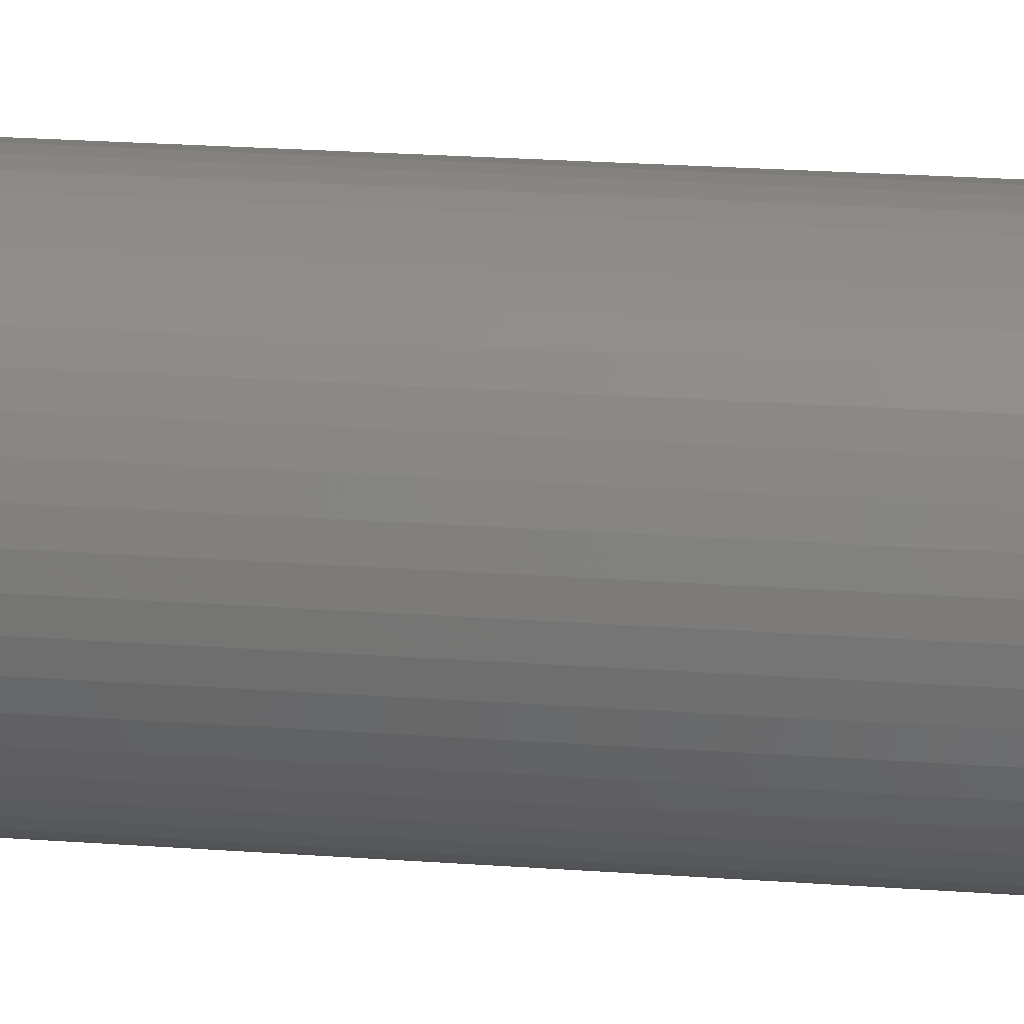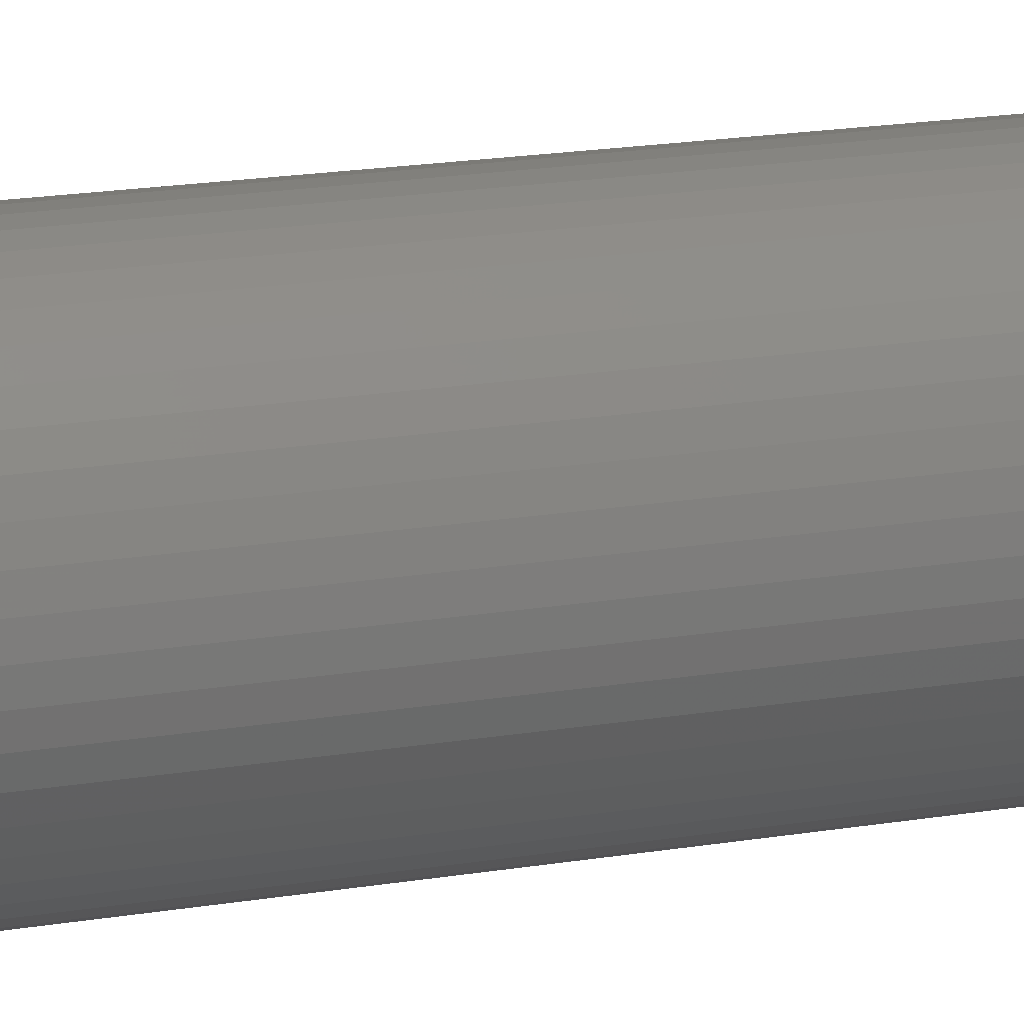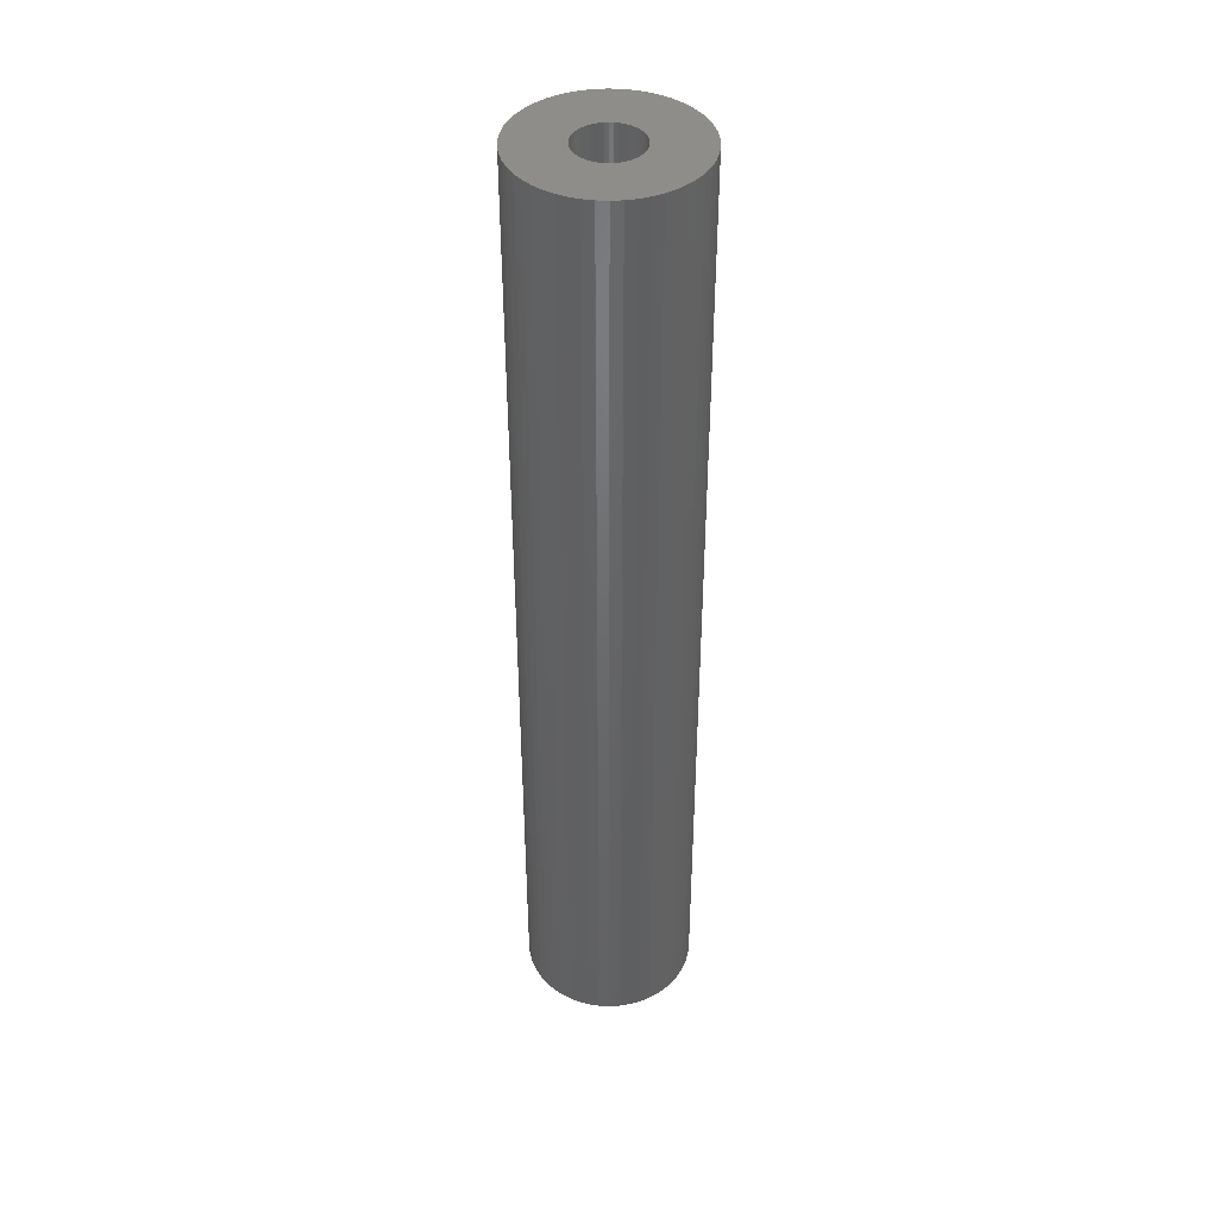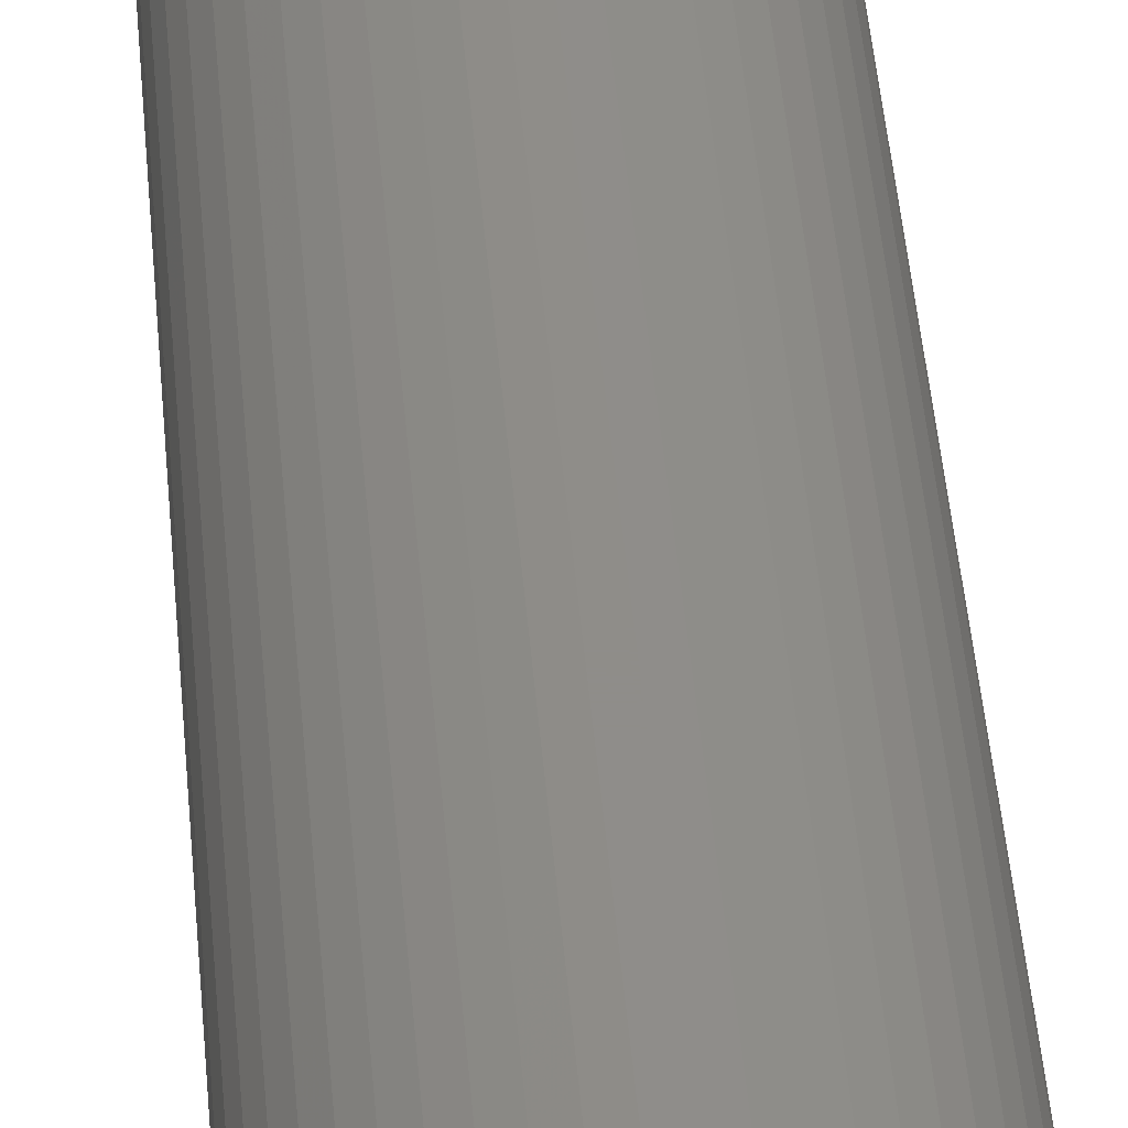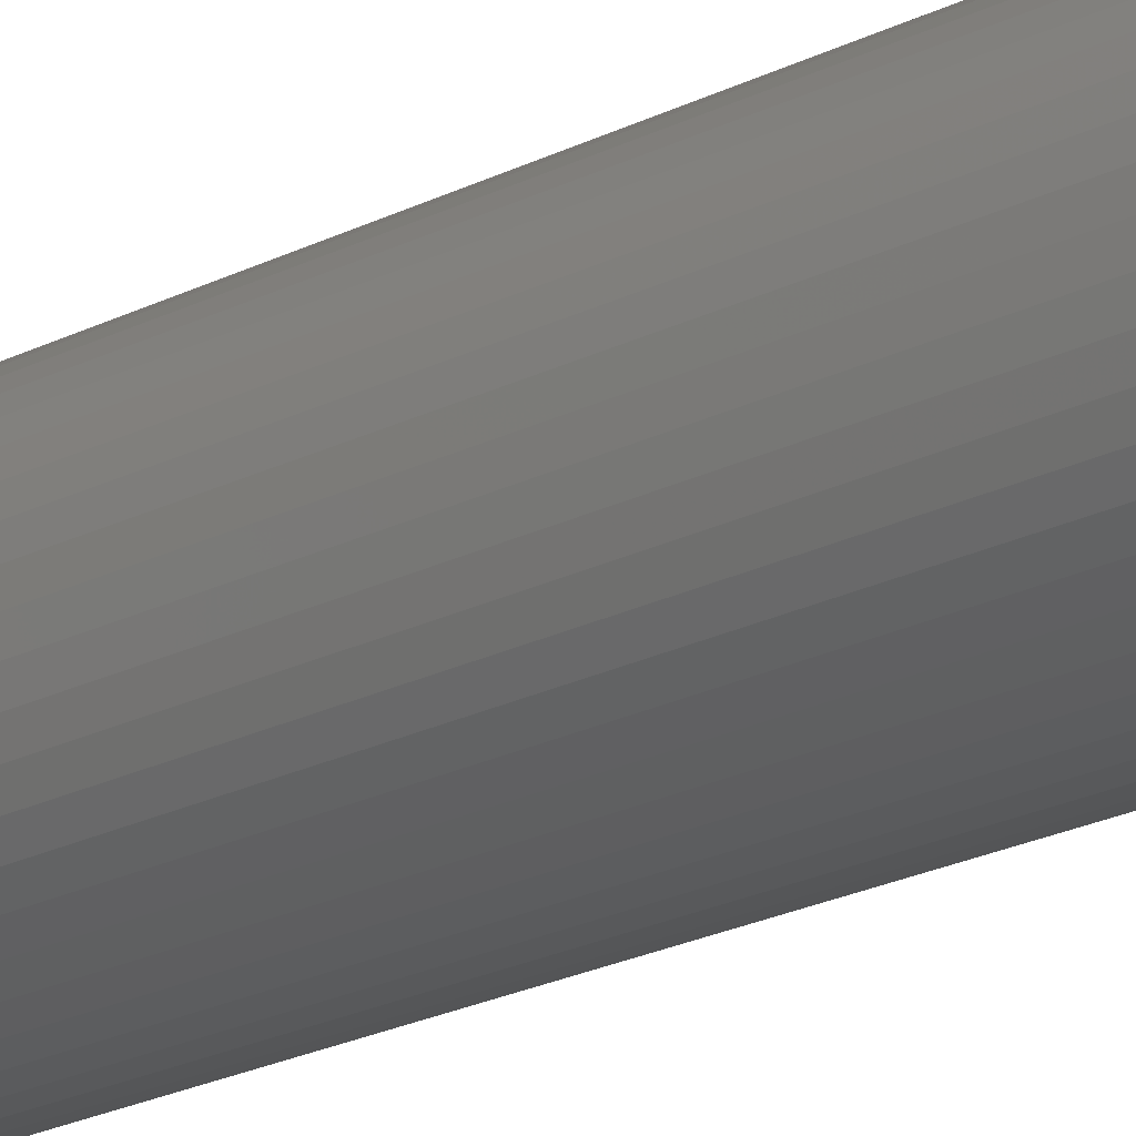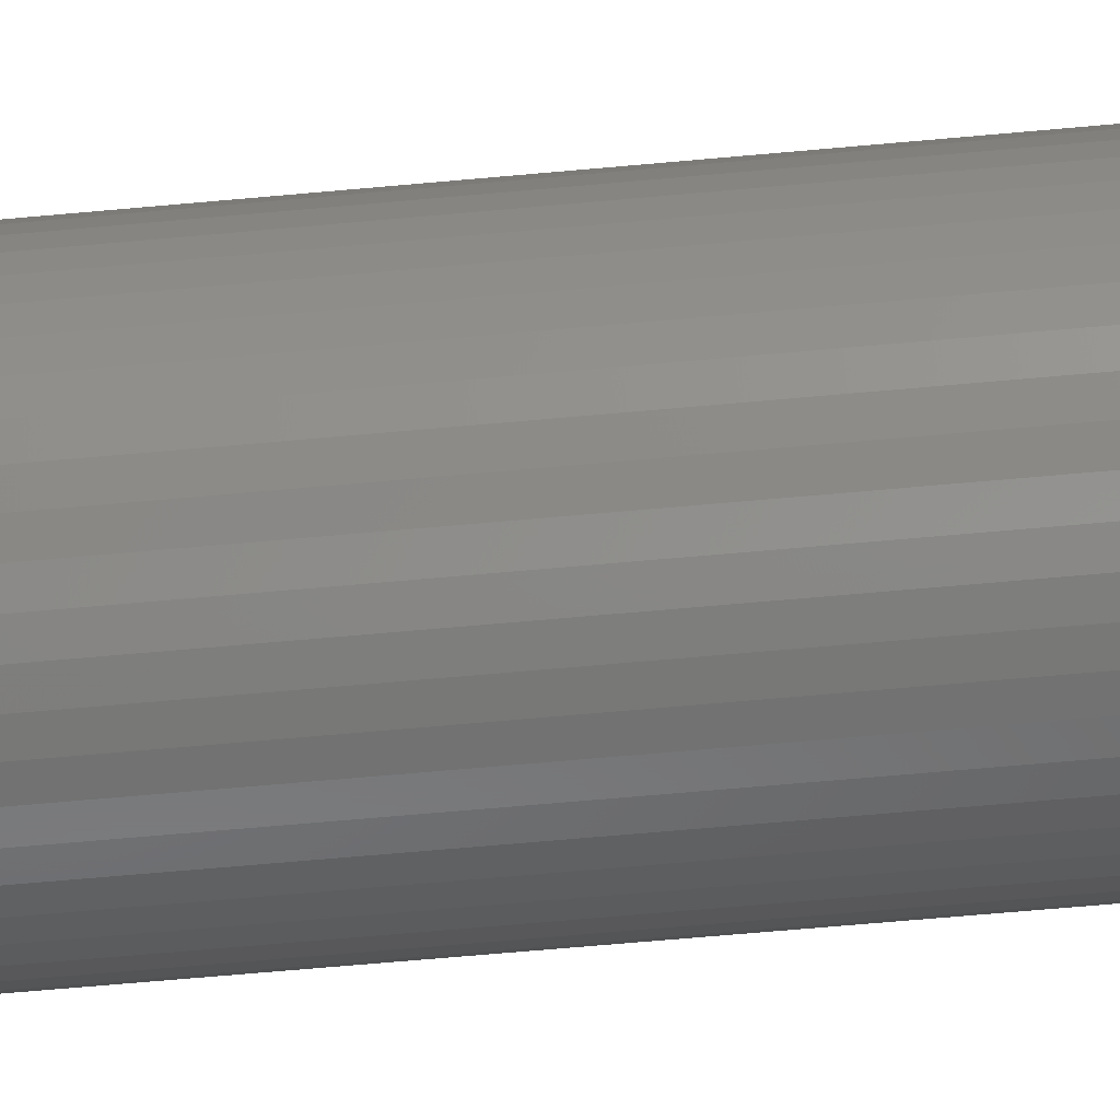
<metadata>
{"format":"stl","ext":"stl","renderer":"f3d","projection":"perspective","resolution":1024,"background":"white","views":[{"elev":16.6,"azim":99.7,"up":"+Y"},{"elev":14.2,"azim":-112.8,"up":"+Y"},{"elev":41.9,"azim":-3.9,"up":"+Z"},{"elev":41.5,"azim":-4.4,"up":"+Y"},{"elev":-21.2,"azim":132.7,"up":"+Y"},{"elev":-56.4,"azim":-84.3,"up":"+Y"}]}
</metadata>
<code>
# stl→obj: 200 verts, 400 faces
v 7.5 0 42
v 7.441 0.94 -42
v 7.441 0.94 42
v 7.5 0 -42
v -7.5 0 -42
v -7.441 0.94 42
v -7.441 0.94 -42
v -7.5 0 42
v 0.4709 7.485 -42
v -0.4709 7.485 42
v 0.4709 7.485 42
v -0.4709 7.485 -42
v -0.4709 -7.485 -42
v 0.4709 -7.485 42
v -0.4709 -7.485 42
v 0.4709 -7.485 -42
v 5.467 5.134 -42
v 4.781 5.779 42
v 5.467 5.134 42
v 4.781 5.779 -42
v -4.781 5.779 -42
v -5.467 5.134 42
v -4.781 5.779 42
v -5.467 5.134 -42
v -2.318 7.133 -42
v -3.193 6.786 42
v -2.318 7.133 42
v -3.193 6.786 -42
v 6.068 -4.408 42
v 6.572 -3.613 -42
v 6.572 -3.613 42
v 6.068 -4.408 -42
v 6.973 2.761 42
v 6.572 3.613 -42
v 6.572 3.613 42
v 6.973 2.761 -42
v 3.193 6.786 -42
v 2.318 7.133 42
v 3.193 6.786 42
v 2.318 7.133 -42
v 1.405 7.367 42
v 1.405 7.367 -42
v 4.019 6.332 -42
v 4.019 6.332 42
v -6.973 2.761 -42
v -6.572 3.613 42
v -6.572 3.613 -42
v -6.973 2.761 42
v 2.75 0 42
v 2.728 0.3447 42
v 7.264 1.865 42
v 7.441 -0.94 42
v 2.664 0.6839 42
v 2.728 -0.3447 42
v 2.557 1.012 42
v 7.264 -1.865 42
v 2.41 1.325 42
v 6.068 4.408 42
v 2.664 -0.6839 42
v 2.225 1.616 42
v 6.973 -2.761 42
v 2.005 1.883 42
v 2.557 -1.012 42
v 1.753 2.119 42
v 1.474 2.322 42
v 2.41 -1.325 42
v 1.171 2.488 42
v 0.8498 2.615 42
v 0.5153 2.701 42
v 0.1727 2.745 42
v -0.1727 2.745 42
v -0.5153 2.701 42
v -1.405 7.367 42
v -0.8498 2.615 42
v -1.171 2.488 42
v -1.474 2.322 42
v -4.019 6.332 42
v -1.753 2.119 42
v -2.005 1.883 42
v -2.225 1.616 42
v -6.068 4.408 42
v -2.41 1.325 42
v 2.225 -1.616 42
v 5.467 -5.134 42
v 2.005 -1.883 42
v 4.781 -5.779 42
v 1.753 -2.119 42
v 4.019 -6.332 42
v 1.474 -2.322 42
v 3.193 -6.786 42
v 1.171 -2.488 42
v 2.318 -7.133 42
v 0.8498 -2.615 42
v 1.405 -7.367 42
v 0.5153 -2.701 42
v 0.1727 -2.745 42
v -0.1727 -2.745 42
v -0.5153 -2.701 42
v -1.405 -7.367 42
v -0.8498 -2.615 42
v -2.318 -7.133 42
v -1.171 -2.488 42
v -3.193 -6.786 42
v -1.474 -2.322 42
v -4.019 -6.332 42
v -1.753 -2.119 42
v -4.781 -5.779 42
v -2.005 -1.883 42
v -5.467 -5.134 42
v -2.225 -1.616 42
v -6.068 -4.408 42
v -2.41 -1.325 42
v -6.572 -3.613 42
v -2.557 -1.012 42
v -6.973 -2.761 42
v -2.664 -0.6839 42
v -7.264 -1.865 42
v -2.728 -0.3447 42
v -7.441 -0.94 42
v -2.75 0 42
v -2.557 1.012 42
v -2.664 0.6839 42
v -7.264 1.865 42
v -2.728 0.3447 42
v -1.405 7.367 -42
v 1.405 -7.367 -42
v 2.318 -7.133 -42
v 3.193 -6.786 -42
v 7.264 1.865 -42
v 6.068 4.408 -42
v -6.068 4.408 -42
v -7.264 1.865 -42
v -4.019 6.332 -42
v 4.019 -6.332 -42
v 5.467 -5.134 -42
v 7.441 -0.94 -42
v 7.264 -1.865 -42
v -6.973 -2.761 -42
v -7.264 -1.865 -42
v -7.441 -0.94 -42
v 4.781 -5.779 -42
v 6.973 -2.761 -42
v -5.467 -5.134 -42
v -4.781 -5.779 -42
v -6.068 -4.408 -42
v -6.572 -3.613 -42
v 2.75 0 -42
v 2.728 -0.3447 -42
v 2.664 -0.6839 -42
v 2.728 0.3447 -42
v 2.557 -1.012 -42
v 2.41 -1.325 -42
v 2.664 0.6839 -42
v 2.225 -1.616 -42
v 2.005 -1.883 -42
v 2.557 1.012 -42
v 1.753 -2.119 -42
v 1.474 -2.322 -42
v 2.41 1.325 -42
v 1.171 -2.488 -42
v 0.8498 -2.615 -42
v 0.5153 -2.701 -42
v 0.1727 -2.745 -42
v -0.1727 -2.745 -42
v -0.5153 -2.701 -42
v -1.405 -7.367 -42
v -0.8498 -2.615 -42
v -2.318 -7.133 -42
v -1.171 -2.488 -42
v -3.193 -6.786 -42
v -1.474 -2.322 -42
v -4.019 -6.332 -42
v -1.753 -2.119 -42
v -2.005 -1.883 -42
v -2.225 -1.616 -42
v -2.41 -1.325 -42
v 2.225 1.616 -42
v 2.005 1.883 -42
v 1.753 2.119 -42
v 1.474 2.322 -42
v 1.171 2.488 -42
v 0.8498 2.615 -42
v 0.5153 2.701 -42
v 0.1727 2.745 -42
v -0.1727 2.745 -42
v -0.5153 2.701 -42
v -0.8498 2.615 -42
v -1.171 2.488 -42
v -1.474 2.322 -42
v -1.753 2.119 -42
v -2.005 1.883 -42
v -2.225 1.616 -42
v -2.41 1.325 -42
v -2.557 1.012 -42
v -2.664 0.6839 -42
v -2.728 0.3447 -42
v -2.75 0 -42
v -2.557 -1.012 -42
v -2.664 -0.6839 -42
v -2.728 -0.3447 -42
f 1 2 3
f 2 1 4
f 5 6 7
f 6 5 8
f 9 10 11
f 10 9 12
f 13 14 15
f 14 13 16
f 17 18 19
f 18 17 20
f 21 22 23
f 22 21 24
f 25 26 27
f 26 25 28
f 29 30 31
f 30 29 32
f 33 34 35
f 34 33 36
f 37 38 39
f 38 37 40
f 40 41 38
f 41 40 42
f 43 39 44
f 39 43 37
f 45 46 47
f 46 45 48
f 49 1 3
f 50 3 51
f 1 49 52
f 53 51 33
f 54 52 49
f 55 33 35
f 52 54 56
f 57 35 58
f 59 56 54
f 60 58 19
f 56 59 61
f 62 19 18
f 63 61 59
f 64 18 44
f 61 63 31
f 65 44 39
f 66 31 63
f 31 66 29
f 3 50 49
f 51 53 50
f 33 55 53
f 35 57 55
f 67 39 38
f 58 60 57
f 19 62 60
f 18 64 62
f 44 65 64
f 68 38 41
f 39 67 65
f 38 68 67
f 41 69 68
f 11 69 41
f 11 70 69
f 11 71 70
f 10 71 11
f 10 72 71
f 73 72 10
f 72 73 74
f 27 74 73
f 74 27 75
f 26 75 27
f 75 26 76
f 77 76 26
f 76 77 78
f 23 78 77
f 78 23 79
f 22 79 23
f 79 22 80
f 81 80 22
f 80 81 82
f 83 29 66
f 29 83 84
f 85 84 83
f 84 85 86
f 87 86 85
f 86 87 88
f 89 88 87
f 88 89 90
f 91 90 89
f 90 91 92
f 93 92 91
f 92 93 94
f 95 94 93
f 95 14 94
f 96 14 95
f 97 14 96
f 97 15 14
f 98 15 97
f 99 98 100
f 101 100 102
f 98 99 15
f 103 102 104
f 105 104 106
f 107 106 108
f 109 108 110
f 100 101 99
f 111 110 112
f 113 112 114
f 115 114 116
f 117 116 118
f 119 118 120
f 46 82 81
f 102 103 101
f 82 46 121
f 104 105 103
f 48 121 46
f 106 107 105
f 121 48 122
f 108 109 107
f 123 122 48
f 110 111 109
f 122 123 124
f 112 113 111
f 6 124 123
f 114 115 113
f 124 6 120
f 116 117 115
f 8 120 6
f 118 119 117
f 120 8 119
f 12 73 10
f 73 12 125
f 16 94 14
f 94 16 126
f 127 90 92
f 90 127 128
f 51 36 33
f 36 51 129
f 3 129 51
f 129 3 2
f 58 17 19
f 17 58 130
f 35 130 58
f 130 35 34
f 42 11 41
f 11 42 9
f 20 44 18
f 44 20 43
f 47 81 131
f 81 47 46
f 131 22 24
f 22 131 81
f 132 48 45
f 48 132 123
f 7 123 132
f 123 7 6
f 28 77 26
f 77 28 133
f 133 23 77
f 23 133 21
f 125 27 73
f 27 125 25
f 128 88 90
f 88 128 134
f 84 32 29
f 32 84 135
f 56 136 52
f 136 56 137
f 138 117 139
f 117 138 115
f 140 8 5
f 8 140 119
f 141 84 86
f 84 141 135
f 31 142 61
f 142 31 30
f 52 4 1
f 4 52 136
f 143 107 109
f 107 143 144
f 145 113 146
f 113 145 111
f 147 4 136
f 148 136 137
f 4 147 2
f 149 137 142
f 150 2 147
f 151 142 30
f 2 150 129
f 152 30 32
f 153 129 150
f 154 32 135
f 129 153 36
f 155 135 141
f 156 36 153
f 157 141 134
f 36 156 34
f 158 134 128
f 159 34 156
f 34 159 130
f 136 148 147
f 137 149 148
f 142 151 149
f 30 152 151
f 160 128 127
f 32 154 152
f 135 155 154
f 141 157 155
f 134 158 157
f 161 127 126
f 128 160 158
f 127 161 160
f 126 162 161
f 16 162 126
f 16 163 162
f 16 164 163
f 13 164 16
f 13 165 164
f 166 165 13
f 165 166 167
f 168 167 166
f 167 168 169
f 170 169 168
f 169 170 171
f 172 171 170
f 171 172 173
f 144 173 172
f 173 144 174
f 143 174 144
f 174 143 175
f 145 175 143
f 175 145 176
f 177 130 159
f 130 177 17
f 178 17 177
f 17 178 20
f 179 20 178
f 20 179 43
f 180 43 179
f 43 180 37
f 181 37 180
f 37 181 40
f 182 40 181
f 40 182 42
f 183 42 182
f 183 9 42
f 184 9 183
f 185 9 184
f 185 12 9
f 186 12 185
f 125 186 187
f 25 187 188
f 186 125 12
f 28 188 189
f 133 189 190
f 21 190 191
f 24 191 192
f 187 25 125
f 131 192 193
f 47 193 194
f 45 194 195
f 132 195 196
f 7 196 197
f 146 176 145
f 188 28 25
f 176 146 198
f 189 133 28
f 138 198 146
f 190 21 133
f 198 138 199
f 191 24 21
f 139 199 138
f 192 131 24
f 199 139 200
f 193 47 131
f 140 200 139
f 194 45 47
f 200 140 197
f 195 132 45
f 5 197 140
f 196 7 132
f 197 5 7
f 126 92 94
f 92 126 127
f 134 86 88
f 86 134 141
f 61 137 56
f 137 61 142
f 166 15 99
f 15 166 13
f 170 101 103
f 101 170 168
f 168 99 101
f 99 168 166
f 143 111 145
f 111 143 109
f 146 115 138
f 115 146 113
f 139 119 140
f 119 139 117
f 172 103 105
f 103 172 170
f 144 105 107
f 105 144 172
f 147 50 150
f 50 147 49
f 120 196 124
f 196 120 197
f 185 70 71
f 70 185 184
f 163 97 96
f 97 163 164
f 155 87 85
f 87 155 157
f 179 62 64
f 62 179 178
f 191 78 79
f 78 191 190
f 188 74 75
f 74 188 187
f 152 63 151
f 63 152 66
f 156 57 159
f 57 156 55
f 182 67 68
f 67 182 181
f 180 64 65
f 64 180 179
f 121 193 82
f 193 121 194
f 80 191 79
f 191 80 192
f 189 75 76
f 75 189 188
f 187 72 74
f 72 187 186
f 149 54 148
f 54 149 59
f 162 96 95
f 96 162 163
f 153 55 156
f 55 153 53
f 150 53 153
f 53 150 50
f 177 62 178
f 62 177 60
f 159 60 177
f 60 159 57
f 183 68 69
f 68 183 182
f 184 69 70
f 69 184 183
f 181 65 67
f 65 181 180
f 82 192 80
f 192 82 193
f 122 194 121
f 194 122 195
f 124 195 122
f 195 124 196
f 190 76 78
f 76 190 189
f 186 71 72
f 71 186 185
f 148 49 147
f 49 148 54
f 155 83 154
f 83 155 85
f 112 198 114
f 198 112 176
f 108 175 110
f 175 108 174
f 118 197 120
f 197 118 200
f 158 91 89
f 91 158 160
f 151 59 149
f 59 151 63
f 154 66 152
f 66 154 83
f 116 200 118
f 200 116 199
f 114 199 116
f 199 114 198
f 157 89 87
f 89 157 158
f 160 93 91
f 93 160 161
f 161 95 93
f 95 161 162
f 164 98 97
f 98 164 165
f 165 100 98
f 100 165 167
f 110 176 112
f 176 110 175
f 173 108 106
f 108 173 174
f 171 106 104
f 106 171 173
f 167 102 100
f 102 167 169
f 169 104 102
f 104 169 171

</code>
